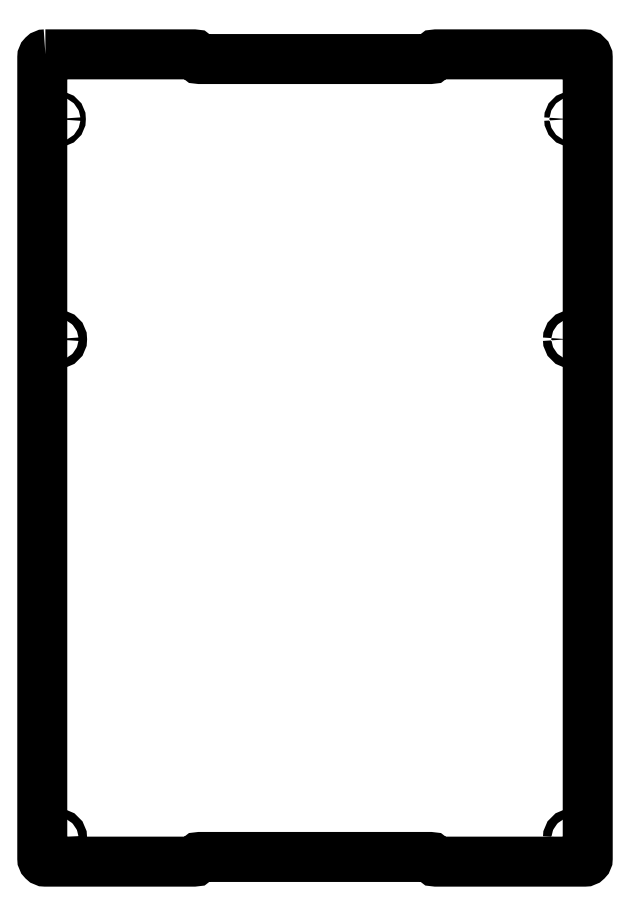
<metadata>
{"format":"dxf","ext":"dxf","renderer":"ezdxf+matplotlib","layout":"modelspace","background":"white","min_lineweight":24,"dpi":150}
</metadata>
<code>
0
SECTION
2
ENTITIES
0
LWPOLYLINE
8
0
90
20
70
1
43
0
10
-328
20
169
42
0.4142
10
-330
20
167
10
-330
20
-347
42
0.4142
10
-328
20
-349
10
-232.8
20
-349
42
0.342
10
-230.9
20
-347.5
42
-0.342
10
-228.9
20
-346
10
-81.13
20
-346
42
-0.342
10
-79.2
20
-347.5
42
0.342
10
-77.26
20
-349
10
17.98
20
-349
42
0.4142
10
19.98
20
-347
10
19.98
20
167
42
0.4142
10
17.98
20
169
10
-77.23
20
169
42
0.342
10
-79.17
20
167.5
42
-0.342
10
-81.1
20
166
10
-228.9
20
166
42
-0.342
10
-230.9
20
167.5
42
0.342
10
-232.8
20
169
0
CIRCLE
8
0
10
320
20
-333.8
30
-1.152e-06
40
2.7
210
-7.934e-15
220
-7.955e-24
230
-1
0
CIRCLE
8
0
10
-9.978
20
-333.8
30
-1.152e-06
40
2.7
210
-7.934e-15
220
-7.955e-24
230
-1
0
CIRCLE
8
0
10
-9.8
20
127.4
30
-1.152e-06
40
1.7
210
-8.21e-15
220
-7.955e-24
230
-1
0
CIRCLE
8
0
10
-9.978
20
-13.83
30
-1.152e-06
40
2.7
210
-7.934e-15
220
-7.955e-24
230
-1
0
CIRCLE
8
0
10
320
20
-13.83
30
-1.152e-06
40
2.7
210
-7.934e-15
220
-7.955e-24
230
-1
0
CIRCLE
8
0
10
319.8
20
127.4
30
-1.152e-06
40
1.7
210
-1.499e-15
220
-7.956e-24
230
-1
0
ENDSEC
0
EOF

</code>
